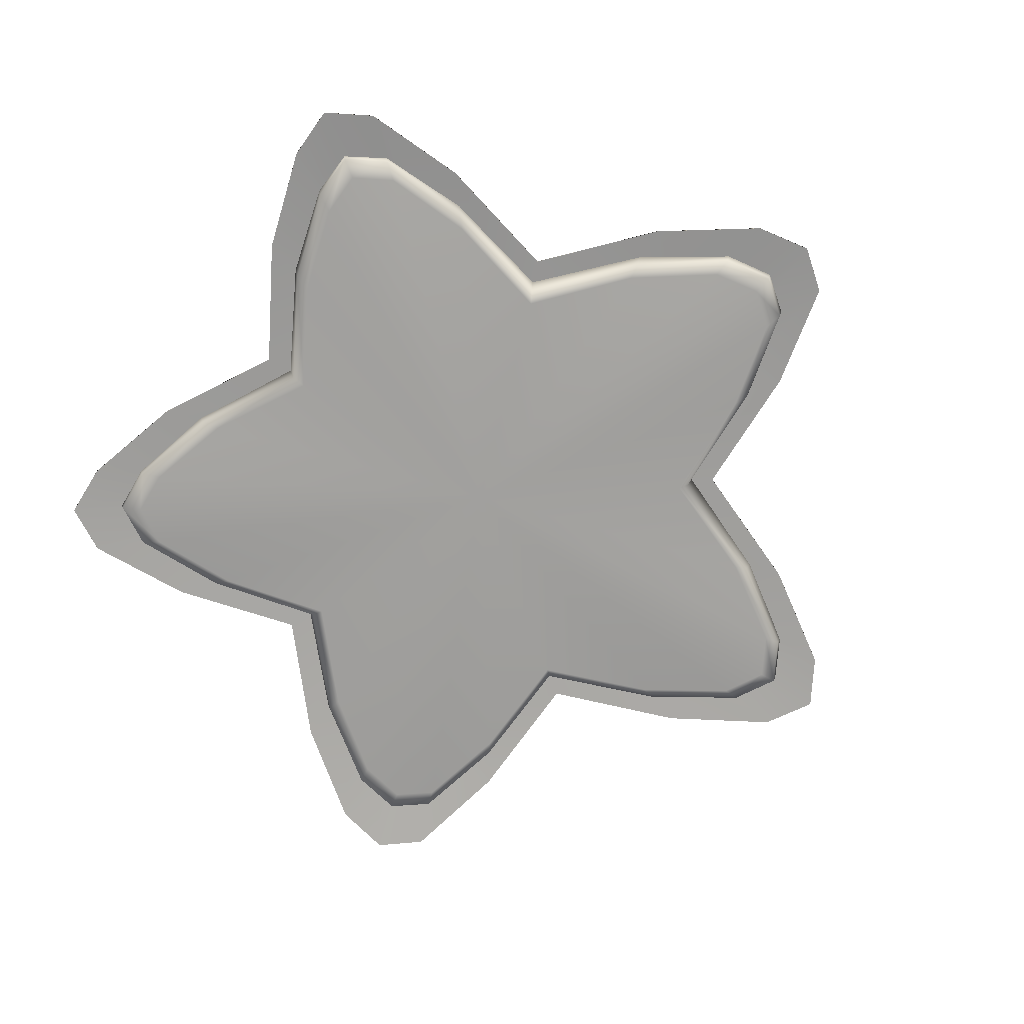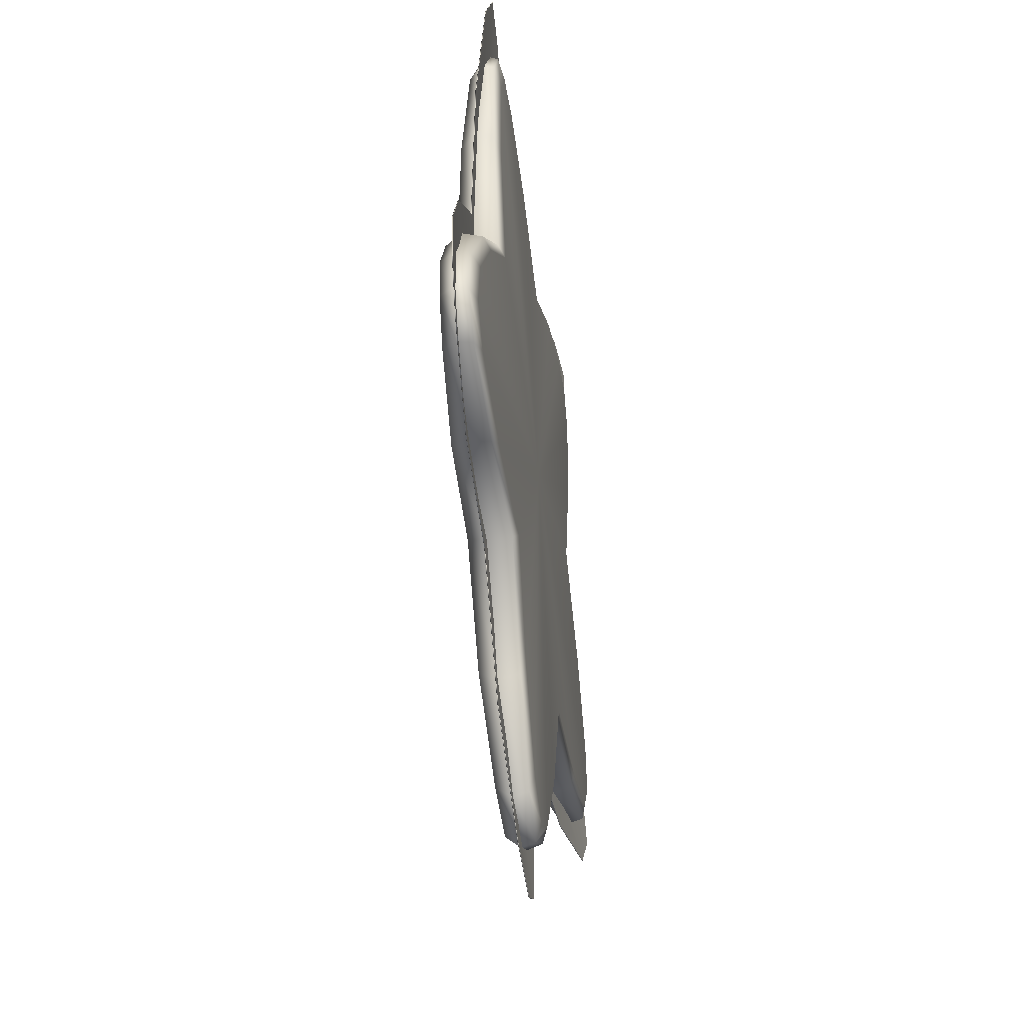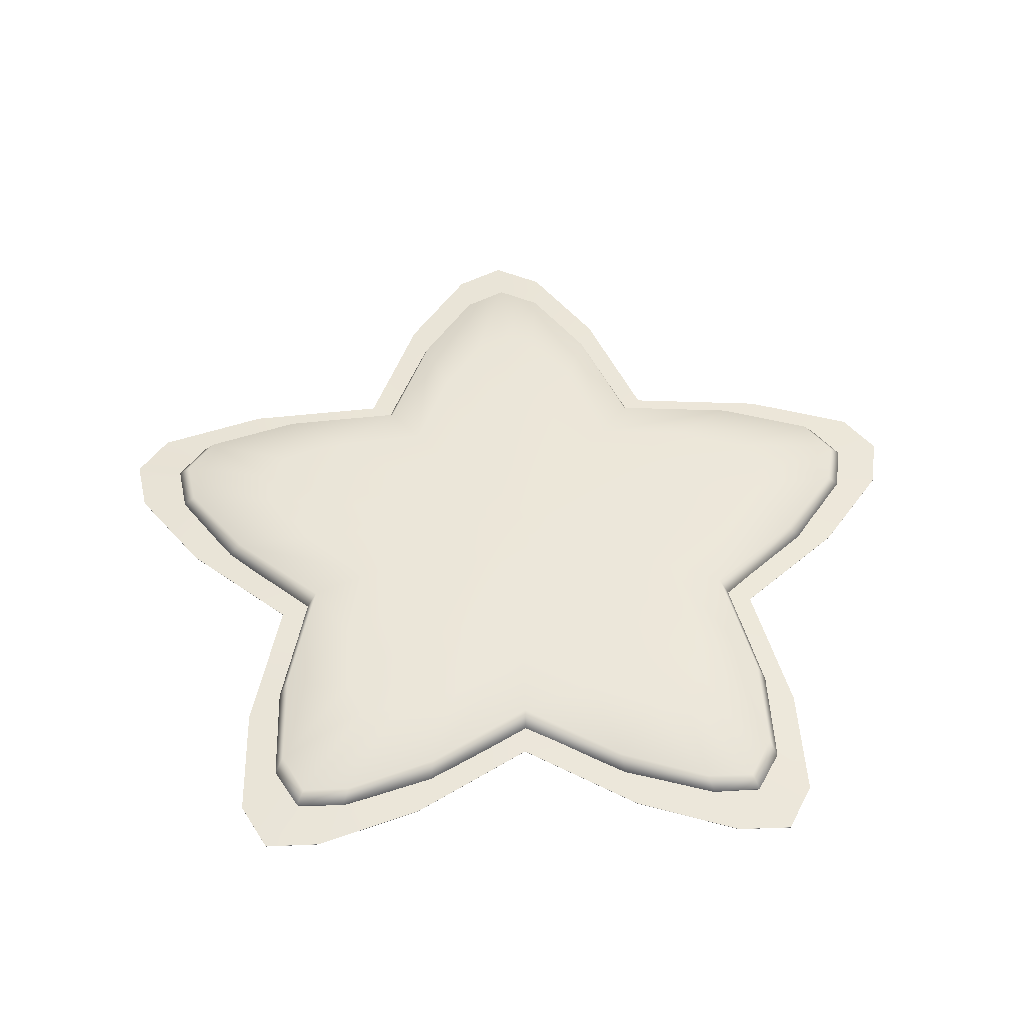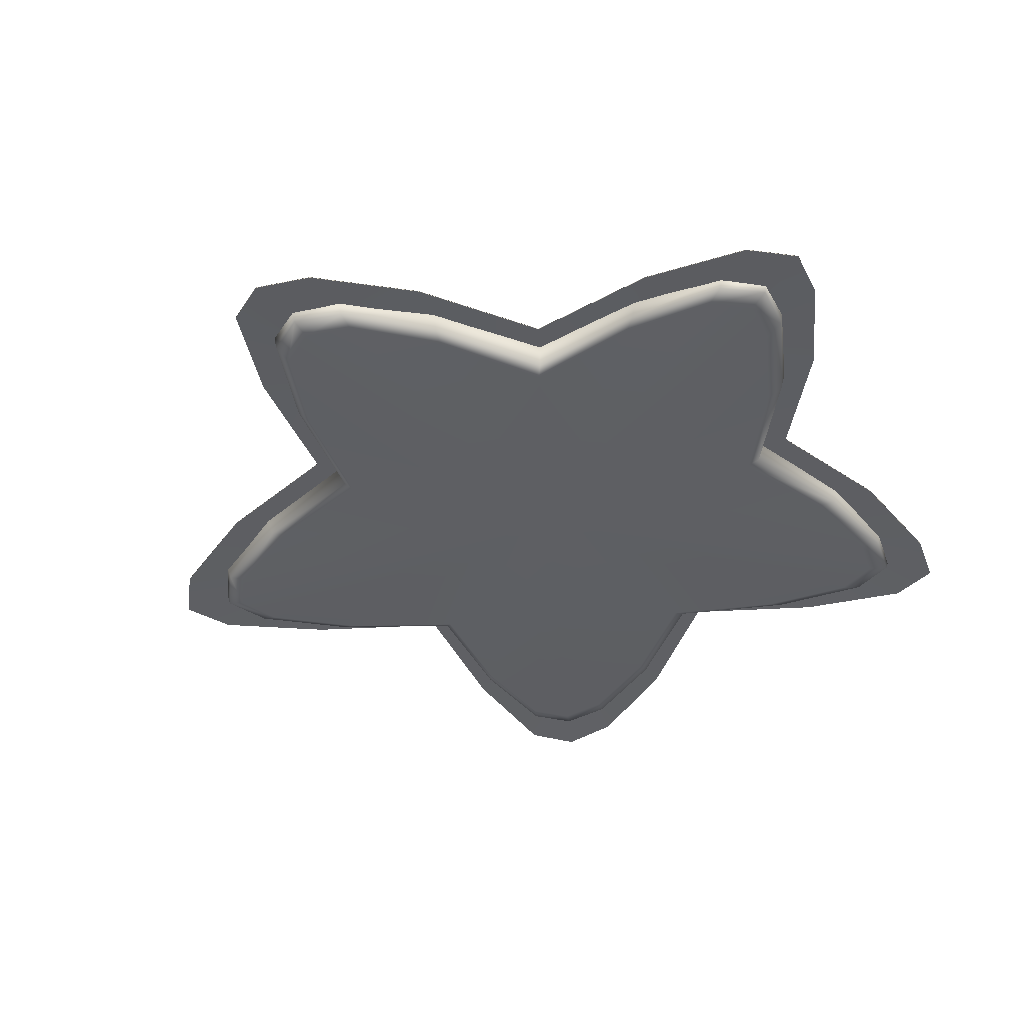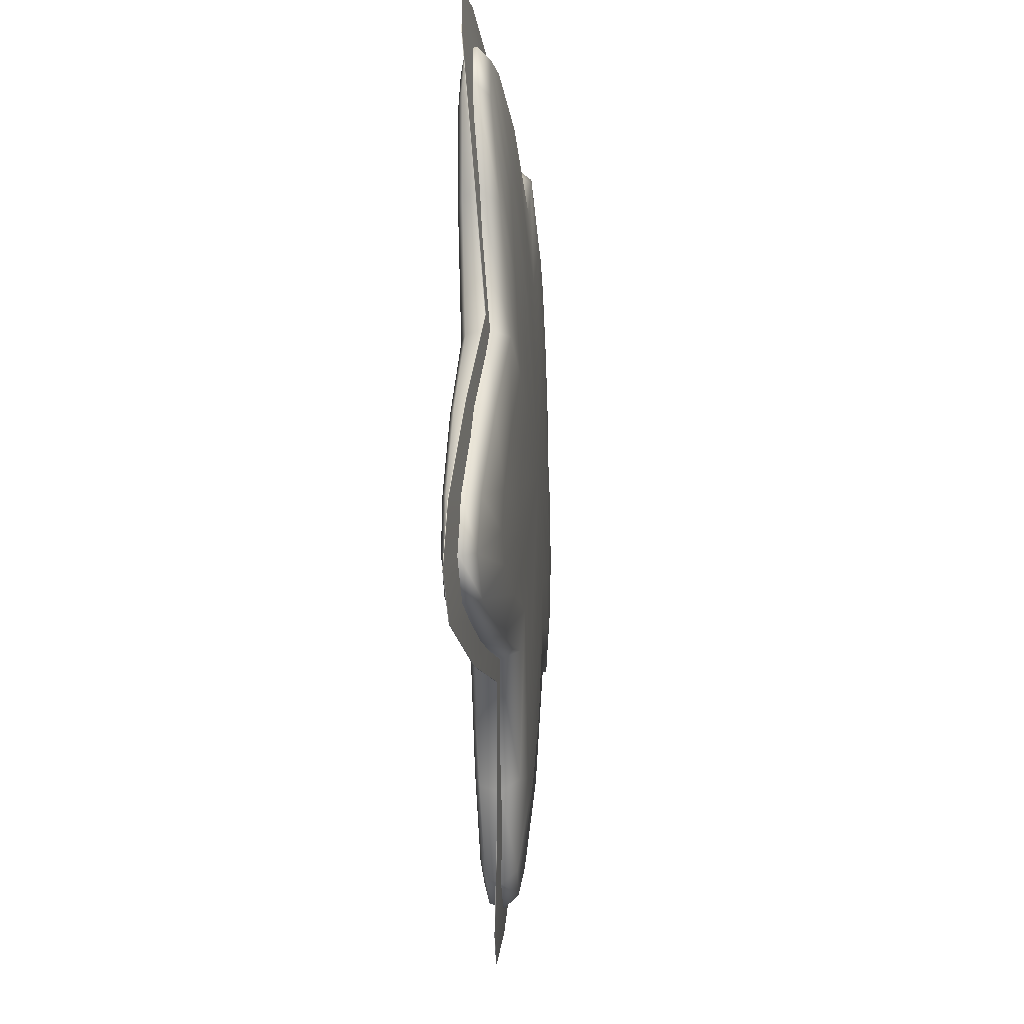
<metadata>
{"format":"obj","ext":"obj","renderer":"f3d","projection":"perspective","resolution":1024,"background":"white","views":[{"elev":-71.8,"azim":56.4,"up":"+Y"},{"elev":-39.7,"azim":-81.7,"up":"+Z"},{"elev":49.6,"azim":-2.4,"up":"+Y"},{"elev":-40.9,"azim":-67.3,"up":"+Y"},{"elev":-7.0,"azim":94.9,"up":"+Z"}]}
</metadata>
<code>
g default
v 2.423 0.3239 -3.141
v 1.648 0.2556 -5.138
v -0.02902 0.2701 4.497
v 1.712 0.1758 5.494
v 4.112 0.00995 5.933
v 4.509 0.04784 5.234
v 3.948 0.3103 1.587
v 5.51 0.2171 0.2014
v 6.684 0.06803 -2.045
v 6.212 0.09566 -2.652
v 4.544 0.2314 -3.057
v 6.52 0.1099 -1.189
v 4.451 0.184 3.578
v 3.283 0.06245 5.961
v 0.7068 0.1376 -6.605
v -0.02902 0.09362 -7.029
v -2.481 0.3239 -3.141
v -1.706 0.2556 -5.138
v -1.77 0.1758 5.494
v -4.17 0.00995 5.933
v -4.567 0.04784 5.234
v -4.006 0.3103 1.587
v -5.568 0.2171 0.2014
v -6.742 0.06803 -2.045
v -6.27 0.09566 -2.652
v -4.602 0.2314 -3.057
v -6.578 0.1099 -1.189
v -4.509 0.184 3.578
v -3.341 0.06245 5.961
v -0.7648 0.1376 -6.605
v 1.878 0.36 -2.45
v 3.472 0.3353 -2.346
v 4.712 0.2842 -2.02
v 5.055 0.274 -1.552
v 4.921 0.2924 -0.904
v 4.136 0.3313 0.1465
v 2.923 0.3706 1.174
v 3.281 0.3252 2.64
v 3.321 0.2697 3.86
v 3.025 0.2529 4.371
v 2.408 0.2785 4.383
v 1.244 0.3231 4.014
v -0.02902 0.3579 3.254
v -1.302 0.3231 4.014
v -2.466 0.2785 4.383
v -3.083 0.2529 4.371
v -3.379 0.2697 3.86
v -3.339 0.3252 2.64
v -2.981 0.3706 1.174
v -4.194 0.3313 0.1465
v -4.979 0.2924 -0.904
v -5.113 0.274 -1.552
v -4.77 0.2842 -2.02
v -3.53 0.3353 -2.346
v -1.936 0.36 -2.45
v -1.328 0.3414 -3.987
v -0.5964 0.3004 -5.099
v -0.02902 0.2828 -5.417
v 0.5383 0.3004 -5.099
v 1.27 0.3414 -3.987
v 1.878 0.3699 -2.451
v 2.423 0.3339 -3.142
v 1.649 0.2655 -5.138
v 1.271 0.3514 -3.987
v -0.02902 0.2801 4.498
v 1.712 0.1858 5.495
v 1.244 0.3331 4.015
v -0.02902 0.3679 3.255
v 4.113 0.01988 5.934
v 4.51 0.05778 5.234
v 3.322 0.2796 3.861
v 3.025 0.2628 4.372
v 3.949 0.3203 1.588
v 5.511 0.2271 0.2016
v 4.137 0.3412 0.1467
v 2.924 0.3806 1.174
v 6.685 0.07796 -2.045
v 6.213 0.1056 -2.652
v 4.713 0.2941 -2.02
v 5.056 0.2839 -1.553
v 4.544 0.2414 -3.057
v 3.472 0.3453 -2.347
v 6.521 0.1198 -1.189
v 4.922 0.3023 -0.904
v 4.452 0.1939 3.579
v 3.282 0.3352 2.64
v 3.283 0.07238 5.962
v 2.408 0.2884 4.384
v 0.7071 0.1475 -6.606
v -0.02902 0.1036 -7.03
v -0.02902 0.2928 -5.418
v 0.5386 0.3103 -5.1
v -1.707 0.2655 -5.138
v -2.481 0.3339 -3.142
v -1.936 0.3699 -2.451
v -1.329 0.3514 -3.987
v -1.77 0.1858 5.495
v -1.302 0.3331 4.015
v -4.568 0.05778 5.234
v -4.171 0.01988 5.934
v -3.083 0.2628 4.372
v -3.38 0.2796 3.861
v -5.569 0.2271 0.2016
v -4.007 0.3203 1.588
v -2.982 0.3806 1.174
v -4.195 0.3412 0.1467
v -6.271 0.1056 -2.652
v -6.743 0.07796 -2.045
v -5.114 0.2839 -1.553
v -4.771 0.2941 -2.02
v -4.602 0.2414 -3.057
v -3.53 0.3453 -2.347
v -6.579 0.1198 -1.189
v -4.98 0.3023 -0.904
v -4.51 0.1939 3.579
v -3.34 0.3352 2.64
v -3.341 0.07238 5.962
v -2.466 0.2884 4.384
v -0.7651 0.1475 -6.606
v -0.5966 0.3103 -5.1
v 1.134 0.687 -1.455
v -1e-06 0.6593 -3.158
v -1e-06 0.6925 1.65
v 1.619 0.6665 2.322
v 1.585 0.6909 0.635
v 2.864 0.6626 -0.8691
v -1e-06 0.7118 0.03354
v 2.687 0.6639 -1.142
v 2.774 0.666 -0.5032
v 1.779 0.6687 2.055
v 1.284 0.6703 2.314
v 0.3318 0.6621 -2.98
v -1.134 0.687 -1.455
v -1.619 0.6665 2.322
v -1.585 0.6909 0.635
v -2.864 0.6626 -0.8691
v -2.687 0.6639 -1.142
v -2.774 0.666 -0.5032
v -1.779 0.6687 2.055
v -1.284 0.6703 2.314
v -0.3318 0.6621 -2.98
v 2.015 0.6741 -1.348
v 2.306 0.6772 0.08499
v 1.758 0.6789 1.407
v 0.6599 0.6806 2.086
v -0.6599 0.6806 2.086
v -1.758 0.6789 1.407
v -2.306 0.6772 0.08499
v -2.015 0.6741 -1.348
v -0.7667 0.6728 -2.35
v 0.7667 0.6728 -2.35
v 2.116 0.616 -2.701
v 1.448 0.5571 -4.425
v -1e-06 0.5696 3.892
v 1.503 0.4882 4.752
v 3.575 0.345 5.132
v 3.917 0.3777 4.528
v 3.433 0.6043 1.38
v 4.781 0.5238 0.1839
v 5.795 0.3952 -1.755
v 5.387 0.419 -2.279
v 3.947 0.5362 -2.628
v 5.653 0.4313 -1.016
v 3.867 0.4952 3.099
v 2.859 0.3903 5.156
v 0.6352 0.4552 -5.691
v -1e-06 0.4173 -6.057
v -2.116 0.616 -2.701
v -1.448 0.5571 -4.425
v -1.503 0.4882 4.752
v -3.575 0.345 5.132
v -3.917 0.3777 4.528
v -3.433 0.6043 1.38
v -4.781 0.5238 0.1839
v -5.795 0.3952 -1.755
v -5.387 0.419 -2.279
v -3.947 0.5362 -2.628
v -5.653 0.4313 -1.016
v -3.867 0.4952 3.099
v -2.859 0.3903 5.156
v -0.6352 0.4552 -5.691
v 1.646 0.6472 -2.105
v 3.022 0.6259 -2.015
v 4.093 0.5817 -1.734
v 4.389 0.5729 -1.33
v 4.273 0.5888 -0.7703
v 3.596 0.6224 0.1365
v 2.549 0.6564 1.024
v 2.857 0.6172 2.289
v 2.892 0.5692 3.342
v 2.636 0.5547 3.783
v 2.104 0.5768 3.793
v 1.099 0.6154 3.475
v -1e-06 0.6454 2.819
v -1.099 0.6154 3.475
v -2.104 0.5768 3.793
v -2.636 0.5547 3.783
v -2.892 0.5692 3.342
v -2.857 0.6172 2.289
v -2.549 0.6564 1.024
v -3.596 0.6224 0.1365
v -4.273 0.5888 -0.7703
v -4.389 0.5729 -1.33
v -4.093 0.5817 -1.734
v -3.022 0.6259 -2.015
v -1.646 0.6472 -2.105
v -1.122 0.6311 -3.431
v -0.4898 0.5957 -4.391
v -1e-06 0.5806 -4.666
v 0.4898 0.5957 -4.391
v 1.122 0.6311 -3.431
v 2.159 0.005377 -2.755
v 1.477 0.005151 -4.512
v -1e-06 0.005151 3.988
v 1.538 0.00515 4.864
v 3.653 0.005148 5.244
v 4.005 0.005149 4.629
v 3.513 0.005151 1.412
v 4.885 0.00515 0.1881
v 5.913 0.005149 -1.791
v 5.498 0.005149 -2.326
v 4.029 0.00515 -2.682
v 5.771 0.005149 -1.037
v 3.956 0.00515 3.17
v 2.924 0.005149 5.273
v 0.6477 0.005149 -5.803
v -1e-06 0.005149 -6.173
v -2.159 0.005377 -2.755
v -1.477 0.005151 -4.512
v -1.538 0.00515 4.864
v -3.653 0.005148 5.244
v -4.005 0.005149 4.629
v -3.513 0.005151 1.412
v -4.885 0.00515 0.1881
v -5.913 0.005149 -1.791
v -5.498 0.005149 -2.326
v -4.029 0.00515 -2.682
v -5.771 0.005149 -1.037
v -3.956 0.00515 3.17
v -2.924 0.005149 5.273
v -0.6477 0.005149 -5.803
v 2.055 -0.06855 -2.644
v 1.406 -0.06855 -4.317
v -1e-06 -0.06855 3.775
v 1.464 -0.06855 4.609
v 3.478 -0.06855 4.971
v 3.813 -0.06855 4.386
v 3.344 -0.06855 1.323
v 4.651 -0.06855 0.1574
v 5.629 -0.06855 -1.727
v 5.234 -0.06855 -2.236
v 3.835 -0.06855 -2.575
v 5.495 -0.06855 -1.009
v 3.766 -0.06855 2.996
v 2.783 -0.06855 4.998
v 0.6166 -0.06855 -5.546
v -1e-06 -0.06855 -5.899
v -2.055 -0.06855 -2.644
v -1.406 -0.06855 -4.317
v -1.464 -0.06855 4.609
v -3.478 -0.06855 4.971
v -3.813 -0.06855 4.386
v -3.344 -0.06855 1.323
v -4.651 -0.06855 0.1574
v -5.629 -0.06855 -1.727
v -5.234 -0.06855 -2.236
v -3.835 -0.06855 -2.575
v -5.495 -0.06855 -1.009
v -3.766 -0.06855 2.996
v -2.783 -0.06855 4.998
v -0.6166 -0.06855 -5.546
v -1e-06 -0.06855 0.1549
v 2.224 0.331 -2.831
v 4.105 0.2778 -2.729
v 5.562 0.2101 -2.35
v 5.975 0.1968 -1.807
v 5.841 0.2167 -1.047
v 4.972 0.2701 0.1954
v 3.603 0.3189 1.454
v 4.018 0.2528 3.223
v 4.044 0.1867 4.676
v 3.684 0.169 5.29
v 2.953 0.1934 5.329
v 1.562 0.2486 4.941
v -1e-06 0.2972 4.083
v -1.562 0.2486 4.941
v -2.953 0.1934 5.329
v -3.684 0.169 5.29
v -4.044 0.1867 4.676
v -4.018 0.2528 3.223
v -3.603 0.3189 1.454
v -4.972 0.2701 0.1954
v -5.841 0.2167 -1.047
v -5.975 0.1968 -1.807
v -5.562 0.2101 -2.35
v -4.105 0.2778 -2.729
v -2.224 0.331 -2.831
v -1.507 0.2908 -4.6
v -0.6563 0.2305 -5.877
v -1e-06 0.2094 -6.242
v 0.6563 0.2305 -5.877
v 1.507 0.2908 -4.6
g WiggleRug:WiggleRug1
f 61 62 63 64
f 65 66 67 68
f 69 70 71 72
f 73 74 75 76
f 77 78 79 80
f 78 81 82 79
f 83 77 80 84
f 70 85 86 71
f 87 69 72 88
f 89 90 91 92
f 93 94 95 96
f 97 65 68 98
f 99 100 101 102
f 103 104 105 106
f 107 108 109 110
f 111 107 110 112
f 108 113 114 109
f 115 99 102 116
f 100 117 118 101
f 90 119 120 91
f 81 62 61 82
f 74 83 84 75
f 85 73 76 86
f 66 87 88 67
f 117 97 98 118
f 104 115 116 105
f 113 103 106 114
f 94 111 112 95
f 119 93 96 120
f 63 89 92 64
f 31 60 2 1
f 3 43 42 4
f 5 40 39 6
f 7 37 36 8
f 9 34 33 10
f 10 33 32 11
f 12 35 34 9
f 6 39 38 13
f 14 41 40 5
f 15 59 58 16
f 18 56 55 17
f 19 44 43 3
f 21 47 46 20
f 23 50 49 22
f 25 53 52 24
f 26 54 53 25
f 24 52 51 27
f 28 48 47 21
f 20 46 45 29
f 16 58 57 30
f 11 32 31 1
f 8 36 35 12
f 13 38 37 7
f 4 42 41 14
f 29 45 44 19
f 22 49 48 28
f 27 51 50 23
f 17 55 54 26
f 30 57 56 18
f 2 60 59 15
f 1 2 63 62
f 60 31 61 64
f 3 4 66 65
f 42 43 68 67
f 5 6 70 69
f 39 40 72 71
f 7 8 74 73
f 36 37 76 75
f 9 10 78 77
f 33 34 80 79
f 10 11 81 78
f 32 33 79 82
f 12 9 77 83
f 34 35 84 80
f 6 13 85 70
f 38 39 71 86
f 14 5 69 87
f 40 41 88 72
f 15 16 90 89
f 58 59 92 91
f 18 17 94 93
f 55 56 96 95
f 19 3 65 97
f 43 44 98 68
f 21 20 100 99
f 46 47 102 101
f 23 22 104 103
f 49 50 106 105
f 25 24 108 107
f 52 53 110 109
f 26 25 107 111
f 53 54 112 110
f 24 27 113 108
f 51 52 109 114
f 28 21 99 115
f 47 48 116 102
f 20 29 117 100
f 45 46 101 118
f 16 30 119 90
f 57 58 91 120
f 11 1 62 81
f 31 32 82 61
f 8 12 83 74
f 35 36 75 84
f 13 7 73 85
f 37 38 86 76
f 4 14 87 66
f 41 42 67 88
f 29 19 97 117
f 44 45 118 98
f 22 28 115 104
f 48 49 105 116
f 27 23 103 113
f 50 51 114 106
f 17 26 111 94
f 54 55 95 112
f 30 18 93 119
f 56 57 120 96
f 2 15 89 63
f 59 60 64 92
f 127 132 122
f 127 131 124
f 124 130 127
f 127 129 126
f 126 128 127
f 142 127 128
f 127 143 129
f 144 127 130
f 127 145 131
f 127 151 132
f 127 122 141
f 127 134 140
f 134 127 139
f 127 136 138
f 136 127 137
f 127 149 137
f 148 127 138
f 127 147 139
f 146 127 140
f 150 127 141
f 127 142 121
f 125 143 127
f 127 144 125
f 123 145 127
f 123 127 146
f 127 135 147
f 135 127 148
f 127 133 149
f 133 127 150
f 121 151 127
f 182 152 153 211
f 154 155 193 194
f 156 157 190 191
f 158 159 187 188
f 160 161 184 185
f 161 162 183 184
f 163 160 185 186
f 157 164 189 190
f 165 156 191 192
f 166 167 209 210
f 169 168 206 207
f 170 154 194 195
f 172 171 197 198
f 174 173 200 201
f 176 175 203 204
f 177 176 204 205
f 175 178 202 203
f 179 172 198 199
f 171 180 196 197
f 167 181 208 209
f 162 152 182 183
f 159 163 186 187
f 164 158 188 189
f 155 165 192 193
f 180 170 195 196
f 173 179 199 200
f 178 174 201 202
f 168 177 205 206
f 181 169 207 208
f 153 166 210 211
f 183 182 121 142
f 184 183 142 128
f 185 184 128 126
f 186 185 126 129
f 187 186 129 143
f 188 187 143 125
f 189 188 125 144
f 190 189 144 130
f 191 190 130 124
f 192 191 124 131
f 193 192 131 145
f 194 193 145 123
f 195 194 123 146
f 196 195 146 140
f 197 196 140 134
f 198 197 134 139
f 199 198 139 147
f 200 199 147 135
f 201 200 135 148
f 202 201 148 138
f 203 202 138 136
f 204 203 136 137
f 205 204 137 149
f 206 205 149 133
f 207 206 133 150
f 208 207 150 141
f 209 208 141 122
f 210 209 122 132
f 211 210 132 151
f 121 182 211 151
f 302 273 212 213
f 284 285 214 215
f 281 282 216 217
f 278 279 218 219
f 275 276 220 221
f 274 275 221 222
f 276 277 223 220
f 280 281 217 224
f 282 283 225 216
f 300 301 226 227
f 297 298 229 228
f 285 286 230 214
f 288 289 232 231
f 291 292 234 233
f 294 295 236 235
f 295 296 237 236
f 293 294 235 238
f 289 290 239 232
f 287 288 231 240
f 299 300 227 241
f 273 274 222 212
f 277 278 219 223
f 279 280 224 218
f 283 284 215 225
f 286 287 240 230
f 290 291 233 239
f 292 293 238 234
f 296 297 228 237
f 298 299 241 229
f 301 302 213 226
f 213 212 242 243
f 215 214 244 245
f 217 216 246 247
f 219 218 248 249
f 221 220 250 251
f 222 221 251 252
f 220 223 253 250
f 224 217 247 254
f 216 225 255 246
f 227 226 256 257
f 228 229 259 258
f 214 230 260 244
f 231 232 262 261
f 233 234 264 263
f 235 236 266 265
f 236 237 267 266
f 238 235 265 268
f 232 239 269 262
f 240 231 261 270
f 241 227 257 271
f 212 222 252 242
f 223 219 249 253
f 218 224 254 248
f 225 215 245 255
f 230 240 270 260
f 239 233 263 269
f 234 238 268 264
f 237 228 258 267
f 229 241 271 259
f 226 213 243 256
f 243 242 272
f 245 244 272
f 247 246 272
f 249 248 272
f 251 250 272
f 252 251 272
f 250 253 272
f 254 247 272
f 246 255 272
f 257 256 272
f 258 259 272
f 244 260 272
f 261 262 272
f 263 264 272
f 265 266 272
f 266 267 272
f 268 265 272
f 262 269 272
f 270 261 272
f 271 257 272
f 242 252 272
f 253 249 272
f 248 254 272
f 255 245 272
f 260 270 272
f 269 263 272
f 264 268 272
f 267 258 272
f 259 271 272
f 256 243 272
f 152 162 274 273
f 162 161 275 274
f 161 160 276 275
f 160 163 277 276
f 163 159 278 277
f 159 158 279 278
f 158 164 280 279
f 164 157 281 280
f 157 156 282 281
f 156 165 283 282
f 165 155 284 283
f 155 154 285 284
f 154 170 286 285
f 170 180 287 286
f 180 171 288 287
f 171 172 289 288
f 172 179 290 289
f 179 173 291 290
f 173 174 292 291
f 174 178 293 292
f 178 175 294 293
f 175 176 295 294
f 176 177 296 295
f 177 168 297 296
f 168 169 298 297
f 169 181 299 298
f 181 167 300 299
f 167 166 301 300
f 166 153 302 301
f 153 152 273 302

</code>
